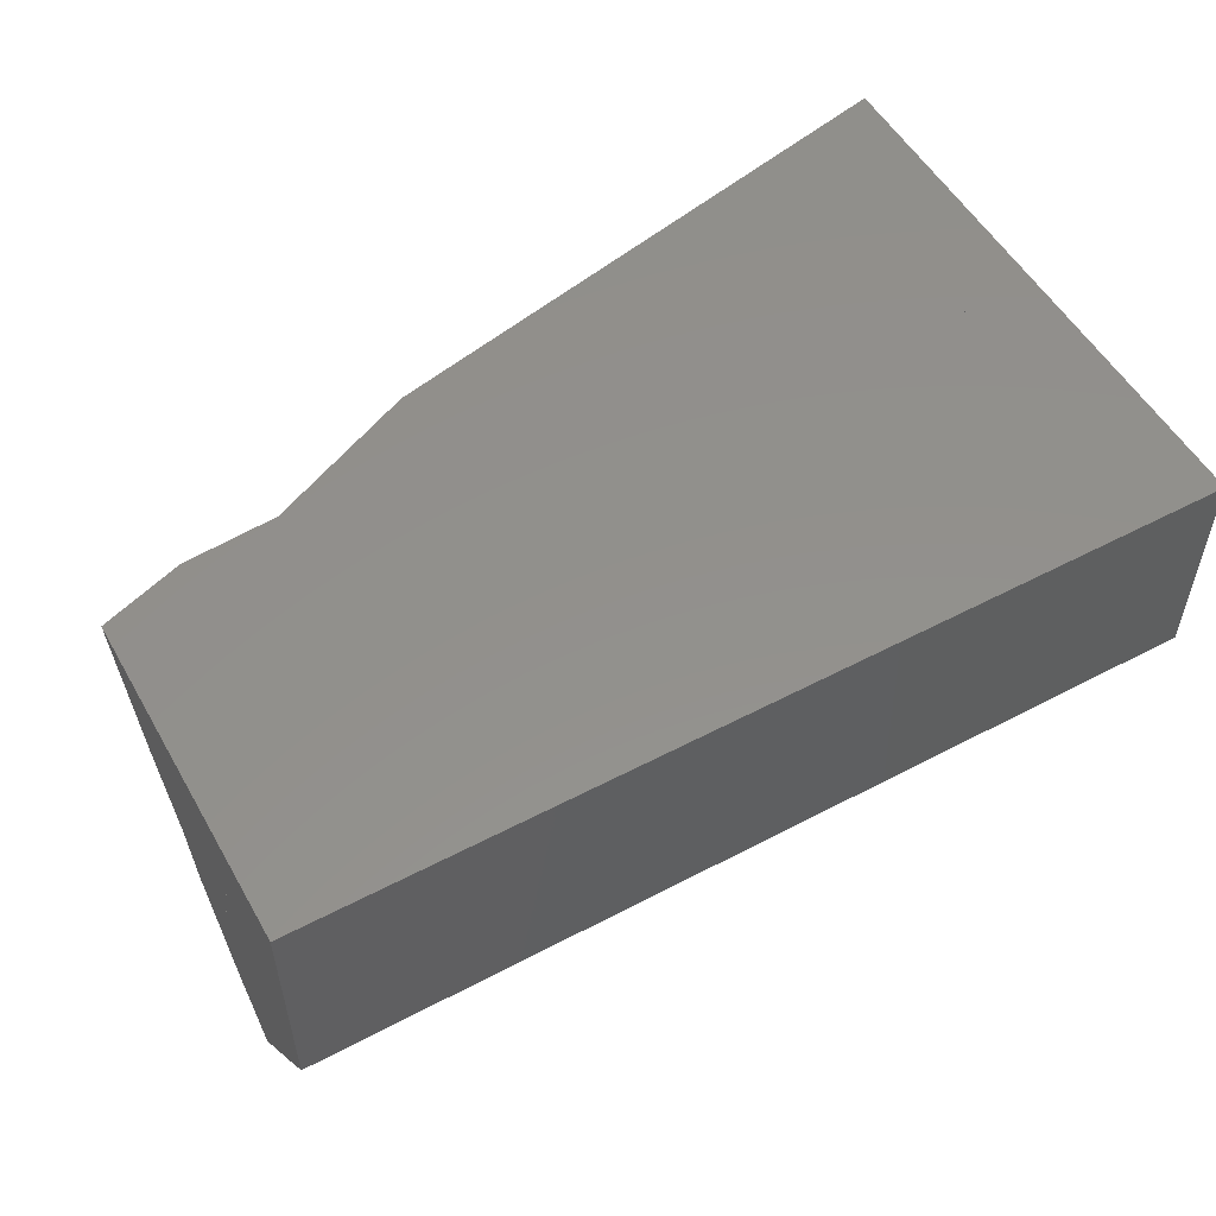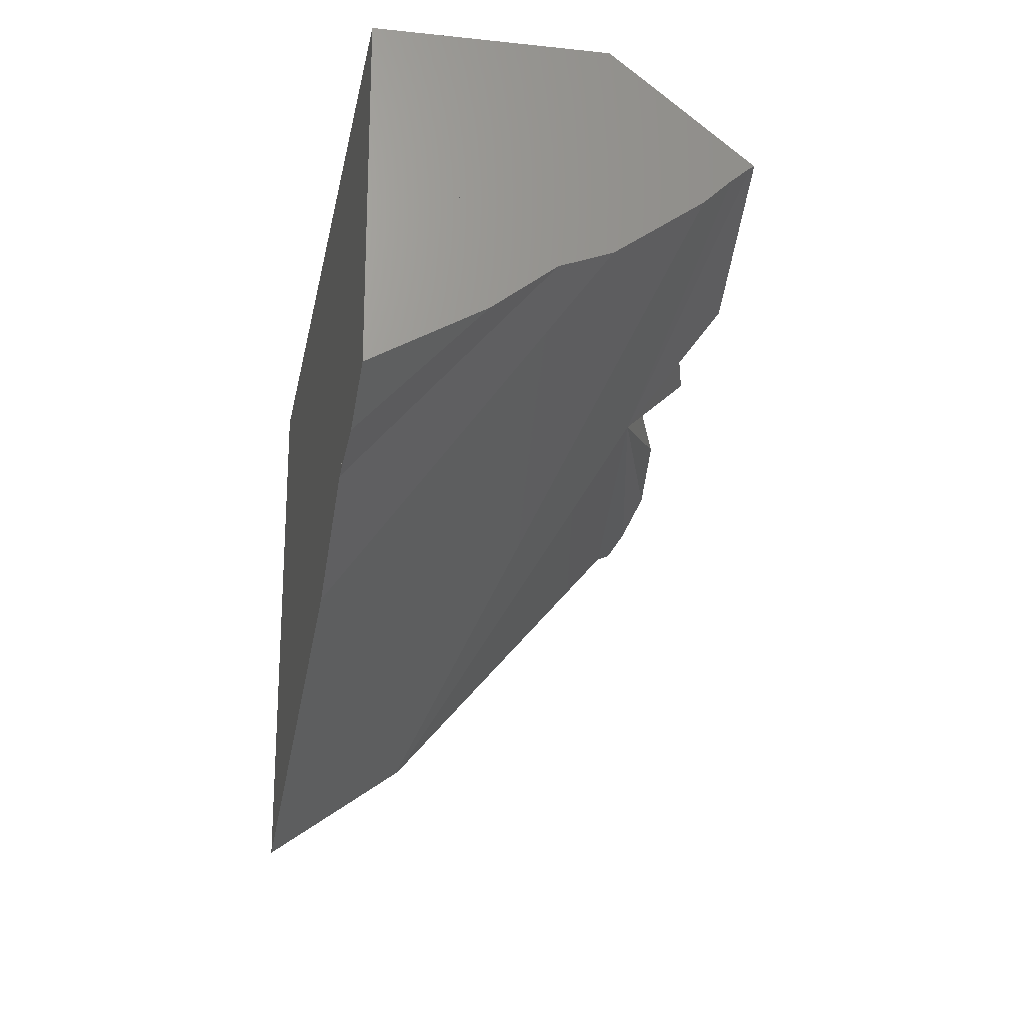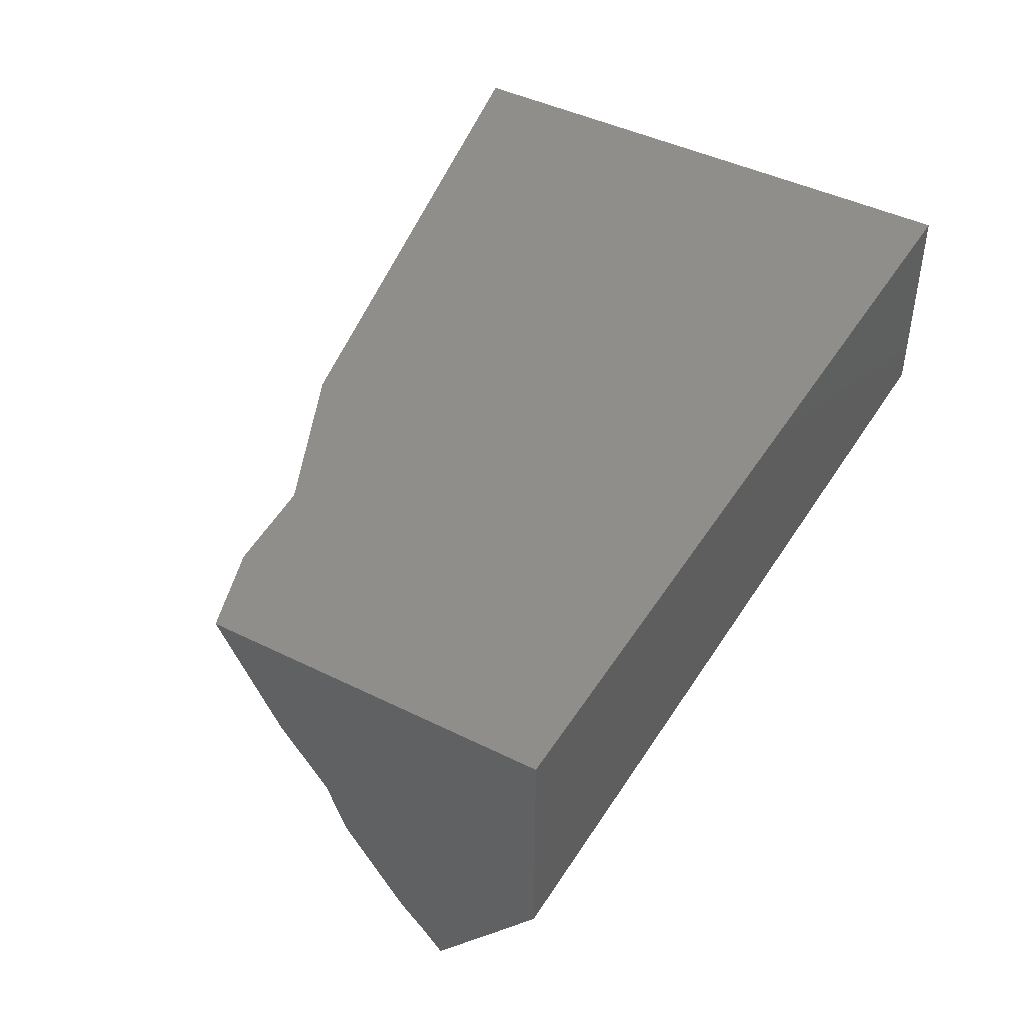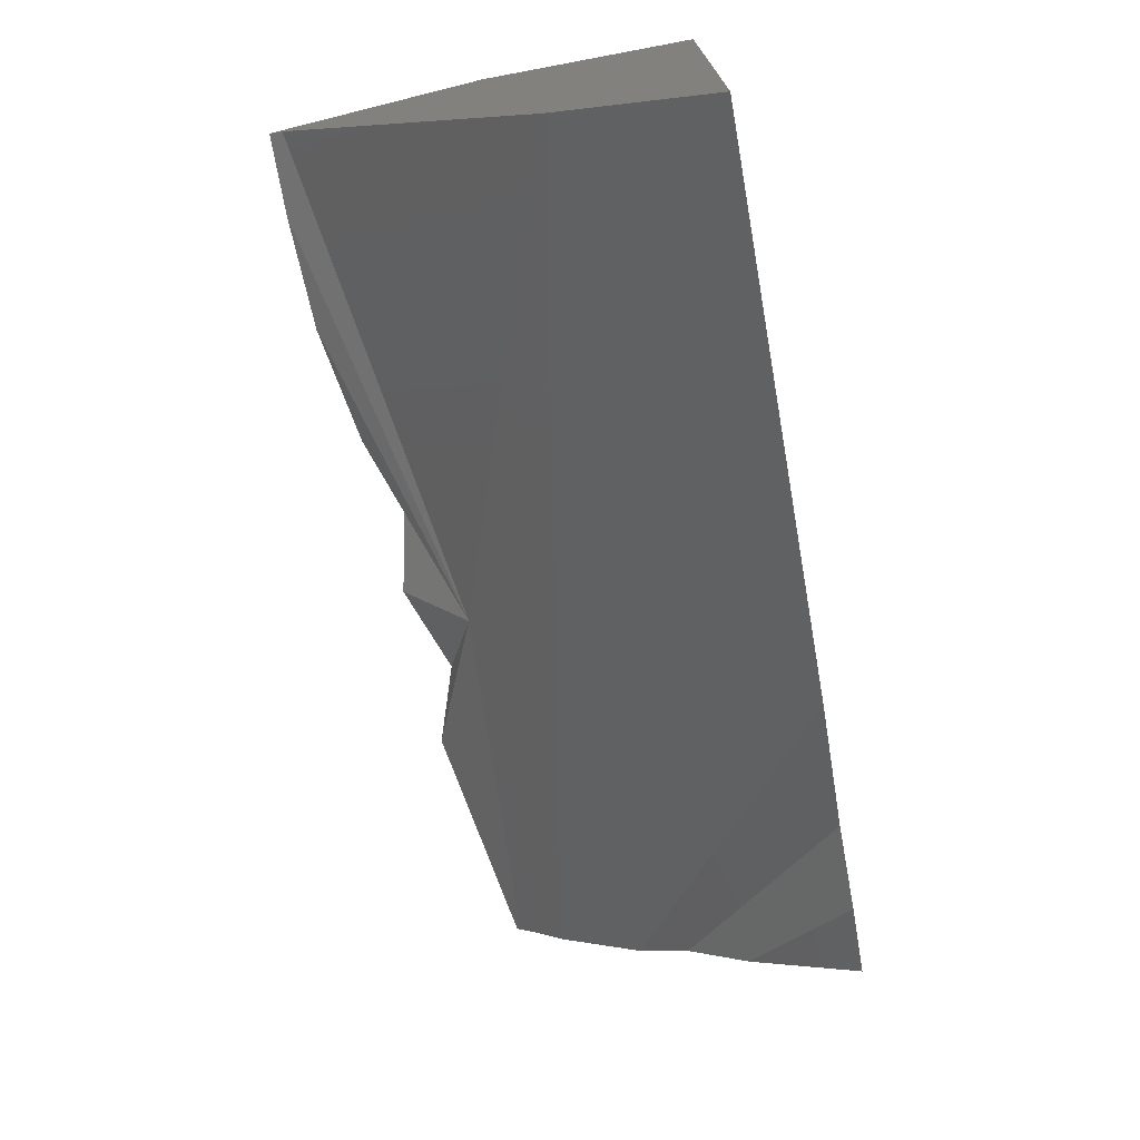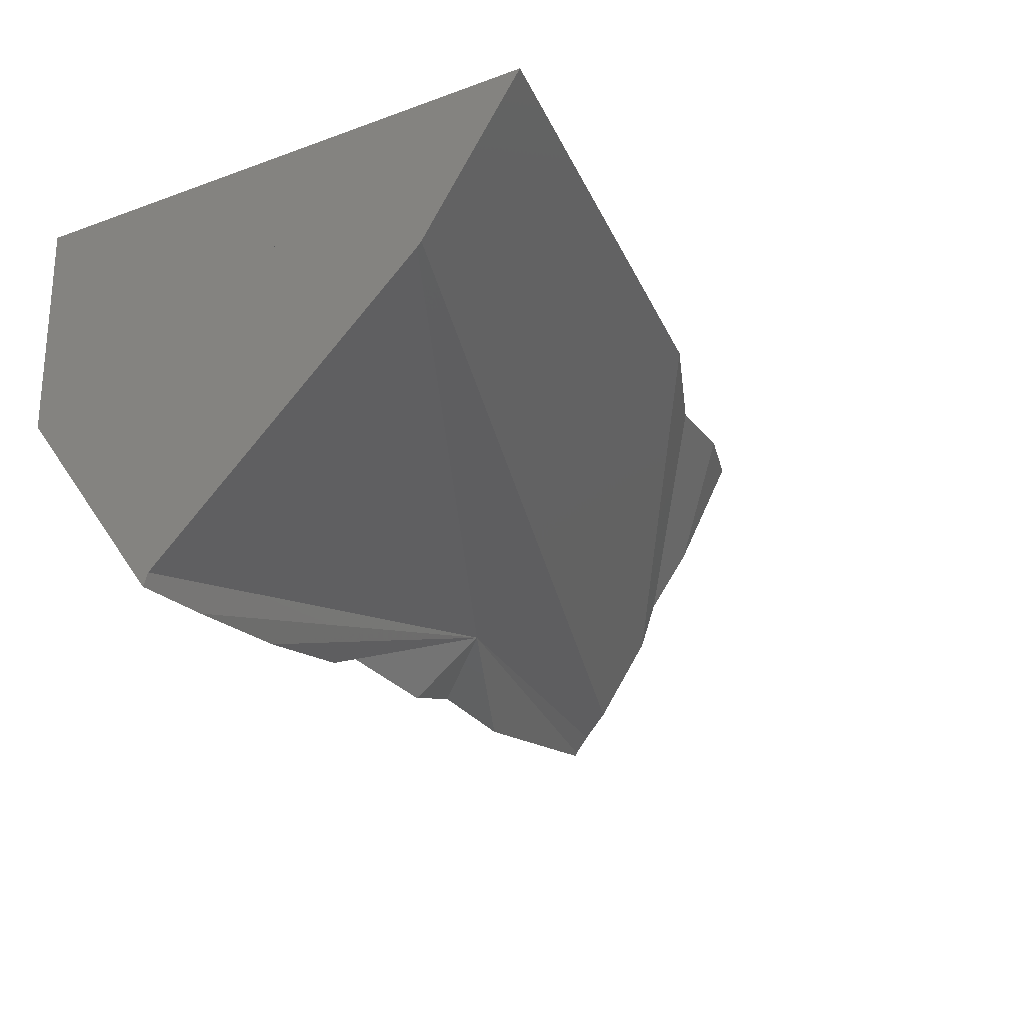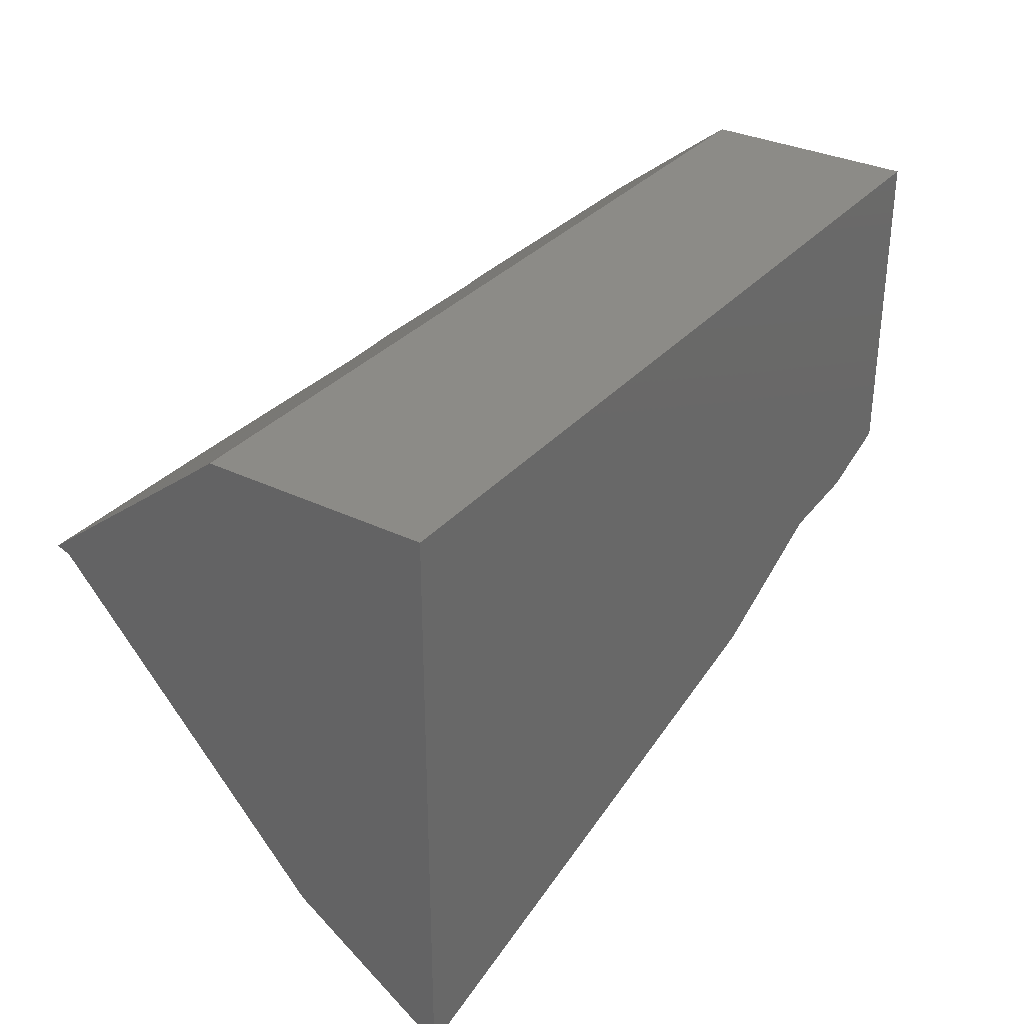
<metadata>
{"format":"stl","ext":"stl","renderer":"f3d","projection":"perspective","resolution":1024,"background":"white","views":[{"elev":53.6,"azim":150.7,"up":"+Z"},{"elev":-21.4,"azim":79.5,"up":"+Y"},{"elev":44.3,"azim":120.1,"up":"+Z"},{"elev":-72.9,"azim":-79.4,"up":"+Y"},{"elev":-23.2,"azim":-58.5,"up":"+Z"},{"elev":32.5,"azim":-56.2,"up":"+Y"}]}
</metadata>
<code>
# stl→obj: 133 verts, 225 faces
v 0.1 0.1851 -0.2429
v 0.1 0.1866 -0.245
v 0.1008 0.1856 -0.2434
v 0.1043 0.1814 -0.2362
v 0.1 0.1804 -0.2362
v 0.3 0.3067 -0.2362
v 0.3 0.3067 -0.2696
v 0.1949 0.3067 -0.2853
v 0.2255 0.3067 -0.2362
v 0.1907 0.3067 -0.2362
v 0.3 0.3067 -0.2853
v 0.1 0.3067 -0.2362
v 0.1654 0.3067 -0.2362
v 0.1 0.3067 -0.2853
v 0.1 0.1954 -0.2575
v 0.1065 0.1896 -0.2472
v 0.1136 0.1835 -0.2362
v 0.1578 0.224 -0.2795
v 0.1 0.2038 -0.2694
v 0.1 0.2048 -0.2705
v 0.1417 0.2259 -0.2847
v 0.1 0.232 -0.2942
v 0.2383 0.2169 -0.2436
v 0.2274 0.2092 -0.2362
v 0.2455 0.2174 -0.2362
v 0.2688 0.2628 -0.2989
v 0.2089 0.2599 -0.3076
v 0.1 0.2531 -0.3125
v 0.3 0.2637 -0.2902
v 0.3 0.2603 -0.2854
v 0.3 0.2562 -0.2742
v 0.264 0.2269 -0.2391
v 0.2437 0.2173 -0.238
v 0.3 0.2459 -0.2607
v 0.2817 0.226 -0.2362
v 0.275 0.2255 -0.2362
v 0.3 0.2322 -0.2362
v 0.3 0.2348 -0.2362
v 0.3 0.244 -0.241
v 0.3 0.258 -0.2484
v 0.261 0.2245 -0.2362
v 0.3 0.2422 -0.2362
v 0.3 0.2564 -0.2362
v 0.1712 0.2752 -0.3257
v 0.1859 0.2802 -0.3194
v 0.2132 0.262 -0.3091
v 0.208 0.2765 -0.324
v 0.2298 0.2818 -0.3174
v 0.2294 0.2813 -0.3172
v 0.2461 0.2773 -0.3229
v 0.2457 0.2771 -0.3227
v 0.3 0.2845 -0.3137
v 0.3 0.2836 -0.3149
v 0.2688 0.2911 -0.3052
v 0.3 0.2987 -0.2957
v 0.3 0.2985 -0.2955
v 0.3 0.2832 -0.3153
v 0.3 0.2793 -0.3103
v 0.3 0.2736 -0.3043
v 0.2214 0.2605 -0.3058
v 0.3 0.2827 -0.3145
v 0.3 0.2833 -0.3152
v 0.3 0.2835 -0.3148
v 0.3 0.2614 -0.2735
v 0.3 0.272 -0.273
v 0.2174 0.2907 -0.306
v 0.2383 0.2975 -0.297
v 0.2549 0.3031 -0.29
v 0.3 0.3004 -0.2934
v 0.2658 0.3067 -0.2853
v 0.3 0.3067 -0.2849
v 0.2039 0.2861 -0.3117
v 0.3 0.3067 -0.2713
v 0.201 0.3024 -0.2909
v 0.2106 0.3034 -0.2895
v 0.2246 0.305 -0.2876
v 0.2413 0.3067 -0.2853
v 0.1862 0.3008 -0.2929
v 0.1437 0.272 -0.3298
v 0.1181 0.2714 -0.3307
v 0.1808 0.3002 -0.2937
v 0.1997 0.3023 -0.291
v 0.2136 0.2894 -0.3076
v 0.1 0.2715 -0.3305
v 0.1 0.2771 -0.3234
v 0.1706 0.2991 -0.2951
v 0.1 0.2915 -0.3048
v 0.1932 0.3016 -0.292
v 0.197 0.302 -0.2914
v 0.1908 0.3013 -0.2923
v 0.1 0.2714 -0.3302
v 0.1192 0.2713 -0.3304
v 0.1443 0.2719 -0.3297
v 0.1476 0.2746 -0.3265
v 0.1715 0.2757 -0.325
v 0.1 0.2704 -0.3275
v 0.3 0.3021 -0.2715
v 0.1 0.2969 -0.2979
v 0.1 0.305 -0.2875
v 0.1 0.2972 -0.2975
v 0.1 0.3029 -0.2902
v 0.3 0.2774 -0.2362
v 0.3 0.2778 -0.2587
v 0.1 0.1856 -0.2429
v 0.1 0.1825 -0.2362
v 0.1 0.1902 -0.2425
v 0.1 0.188 -0.2362
v 0.1 0.2145 -0.2789
v 0.1 0.2393 -0.2675
v 0.1 0.2456 -0.2362
v 0.1 0.2448 -0.2472
v 0.1 0.2478 -0.2362
v 0.1 0.2369 -0.2762
v 0.1 0.249 -0.2826
v 0.1 0.2465 -0.2641
v 0.1 0.2444 -0.2487
v 0.1 0.2724 -0.3293
v 0.1 0.2725 -0.3293
v 0.1 0.2722 -0.3291
v 0.1 0.2913 -0.3047
v 0.1 0.3067 -0.2852
v 0.1 0.3039 -0.2889
v 0.1 0.2986 -0.2957
v 0.1 0.3067 -0.2848
v 0.1 0.3067 -0.2363
v 0.1979 0.2025 -0.2362
v 0.218 0.2232 -0.2362
v 0.1235 0.2429 -0.2362
v 0.1184 0.244 -0.2362
v 0.2469 0.2527 -0.2362
v 0.1594 0.2468 -0.2362
v 0.2631 0.2694 -0.2362
v 0.2997 0.3067 -0.2362
f 1 2 3
f 4 5 1
f 4 1 3
f 6 7 8
f 6 8 9
f 9 8 10
f 11 8 7
f 12 13 8
f 12 8 14
f 10 8 13
f 15 16 3
f 15 3 2
f 16 17 4
f 16 4 3
f 18 19 20
f 18 20 21
f 20 22 21
f 17 15 19
f 17 19 18
f 17 18 23
f 17 23 24
f 25 24 23
f 26 18 21
f 26 21 27
f 22 28 27
f 22 27 21
f 18 26 29
f 18 29 30
f 18 30 23
f 31 32 33
f 31 33 23
f 31 23 30
f 34 35 36
f 34 36 32
f 34 32 31
f 37 35 34
f 38 37 34
f 38 34 31
f 38 31 39
f 30 29 40
f 30 40 39
f 32 41 25
f 32 25 33
f 36 41 32
f 42 38 39
f 43 42 39
f 43 39 40
f 44 45 46
f 46 45 47
f 46 47 48
f 49 48 50
f 49 50 51
f 52 53 48
f 52 48 54
f 55 52 54
f 55 56 52
f 50 57 57
f 50 57 51
f 53 57 50
f 53 50 48
f 53 56 56
f 53 56 57
f 53 57 57
f 46 49 51
f 46 58 59
f 46 59 26
f 46 26 60
f 58 46 61
f 57 61 46
f 57 46 51
f 57 62 61
f 62 63 58
f 29 26 59
f 64 29 59
f 64 59 63
f 64 63 56
f 64 56 65
f 48 66 67
f 48 67 54
f 68 69 55
f 68 55 54
f 68 54 67
f 69 68 70
f 69 70 11
f 11 71 56
f 11 56 55
f 11 55 69
f 47 45 72
f 48 47 72
f 48 72 66
f 71 73 65
f 71 65 56
f 66 74 75
f 66 75 67
f 76 68 67
f 76 67 75
f 68 76 77
f 68 77 70
f 78 79 80
f 78 80 81
f 82 74 66
f 82 66 83
f 81 80 84
f 81 84 85
f 81 85 86
f 84 84 80
f 87 86 85
f 45 88 89
f 45 89 72
f 72 89 82
f 72 82 83
f 45 44 90
f 45 90 88
f 91 84 80
f 91 80 92
f 80 79 93
f 80 93 92
f 44 93 79
f 79 94 95
f 79 95 44
f 94 78 90
f 94 90 95
f 46 60 27
f 28 96 46
f 28 46 27
f 46 96 91
f 46 91 92
f 93 46 92
f 44 46 93
f 40 64 97
f 74 8 75
f 8 76 75
f 76 8 77
f 8 78 81
f 8 74 82
f 8 81 86
f 98 8 86
f 98 86 87
f 14 8 99
f 100 8 98
f 101 8 100
f 99 8 101
f 88 8 89
f 89 8 82
f 90 8 88
f 78 8 90
f 102 43 40
f 102 40 103
f 6 102 103
f 6 103 97
f 6 97 73
f 104 2 1
f 5 105 104
f 5 104 1
f 106 15 2
f 106 2 104
f 105 107 106
f 105 106 104
f 108 109 22
f 107 110 111
f 107 111 109
f 107 109 108
f 107 108 20
f 107 20 19
f 107 19 15
f 110 112 111
f 22 113 114
f 22 114 28
f 113 109 115
f 113 115 114
f 115 109 116
f 84 117 118
f 84 118 84
f 117 87 87
f 117 87 85
f 117 85 118
f 91 119 117
f 91 117 84
f 119 120 87
f 119 87 117
f 96 119 91
f 28 114 120
f 28 120 119
f 14 14 99
f 121 14 99
f 121 99 101
f 121 101 122
f 100 123 122
f 98 87 87
f 98 87 123
f 124 121 87
f 124 87 120
f 114 115 125
f 114 125 124
f 114 124 120
f 112 12 125
f 112 125 115
f 112 115 116
f 105 5 4
f 107 105 4
f 107 4 17
f 110 107 17
f 110 17 126
f 110 126 127
f 110 127 128
f 25 127 126
f 25 126 24
f 112 110 128
f 37 38 36
f 37 36 35
f 38 42 41
f 38 41 36
f 129 127 130
f 42 43 130
f 42 130 127
f 42 127 25
f 131 130 132
f 43 102 132
f 43 132 130
f 12 112 129
f 12 129 131
f 12 131 132
f 12 132 133
f 102 6 133
f 102 133 132

</code>
